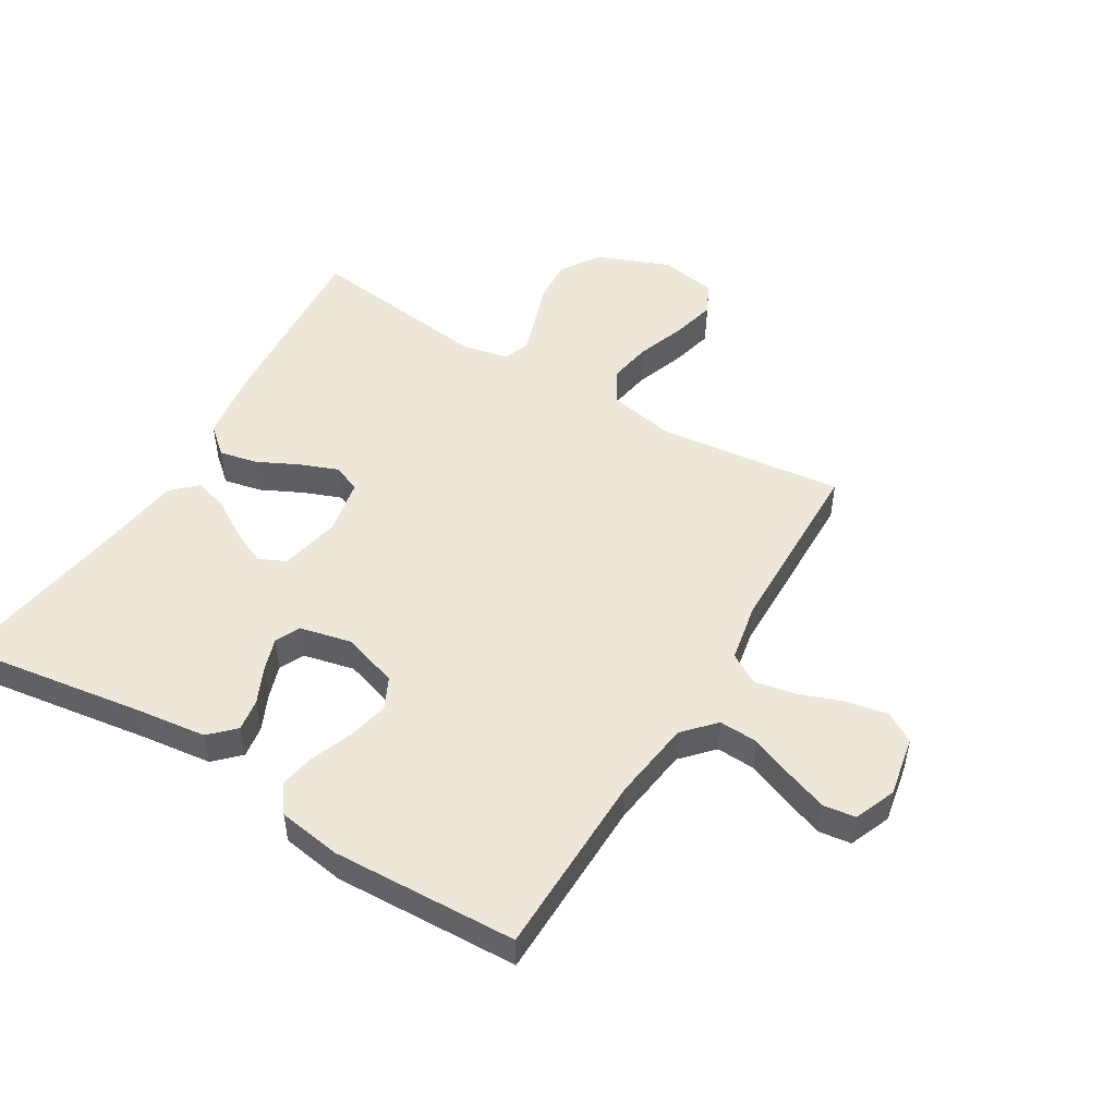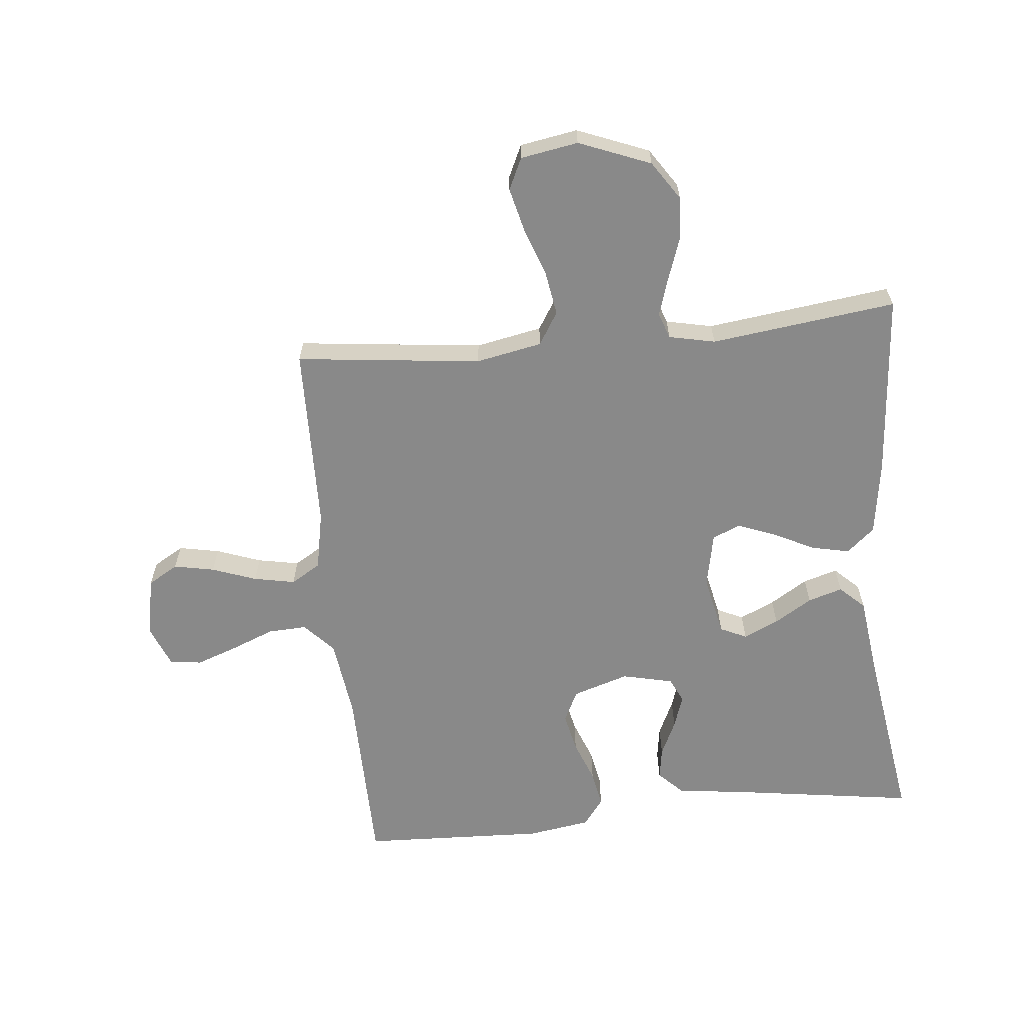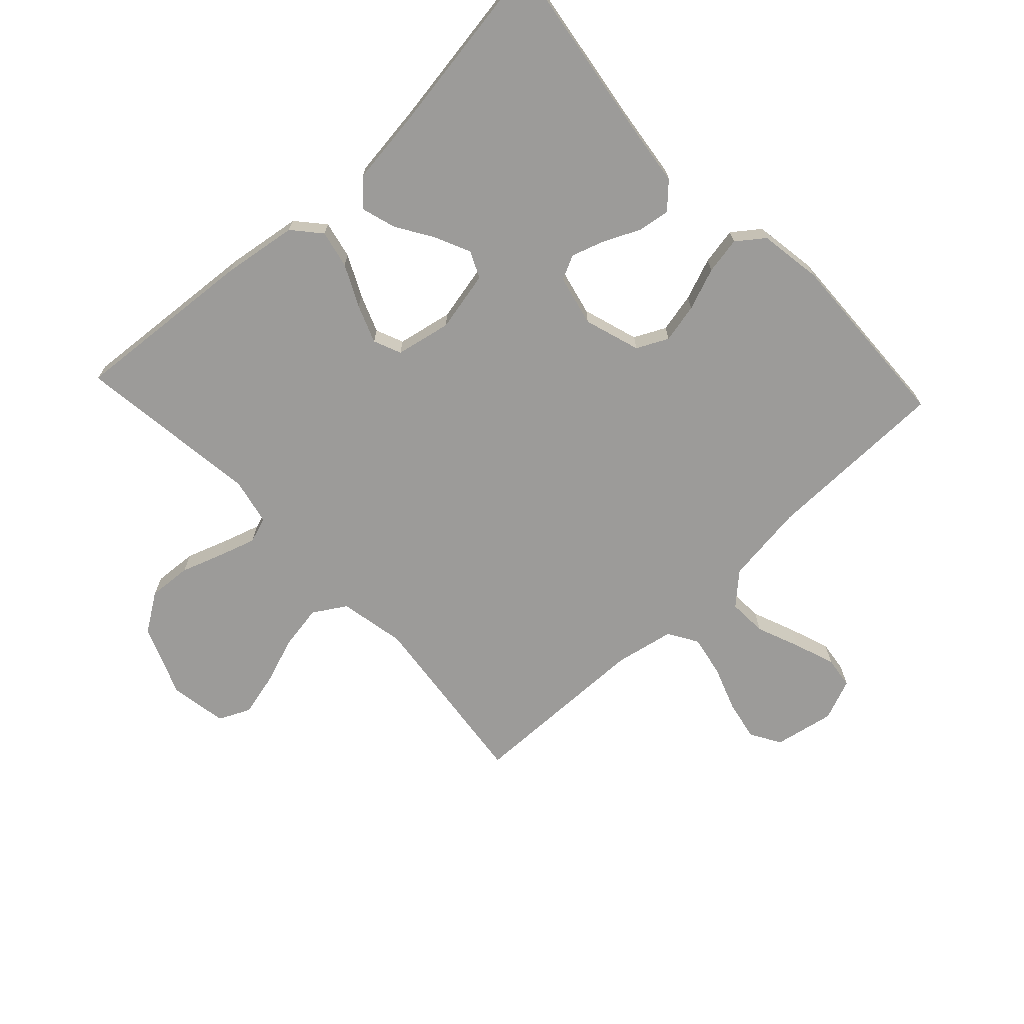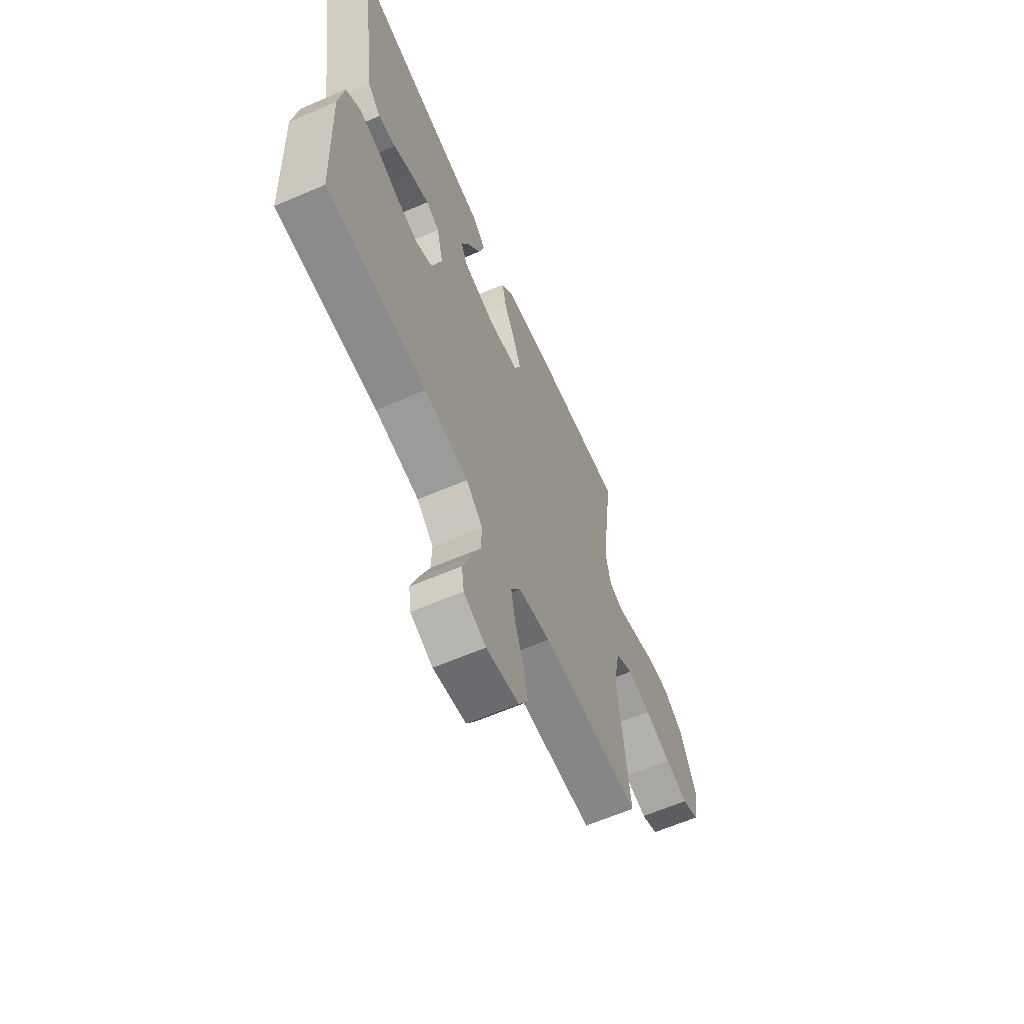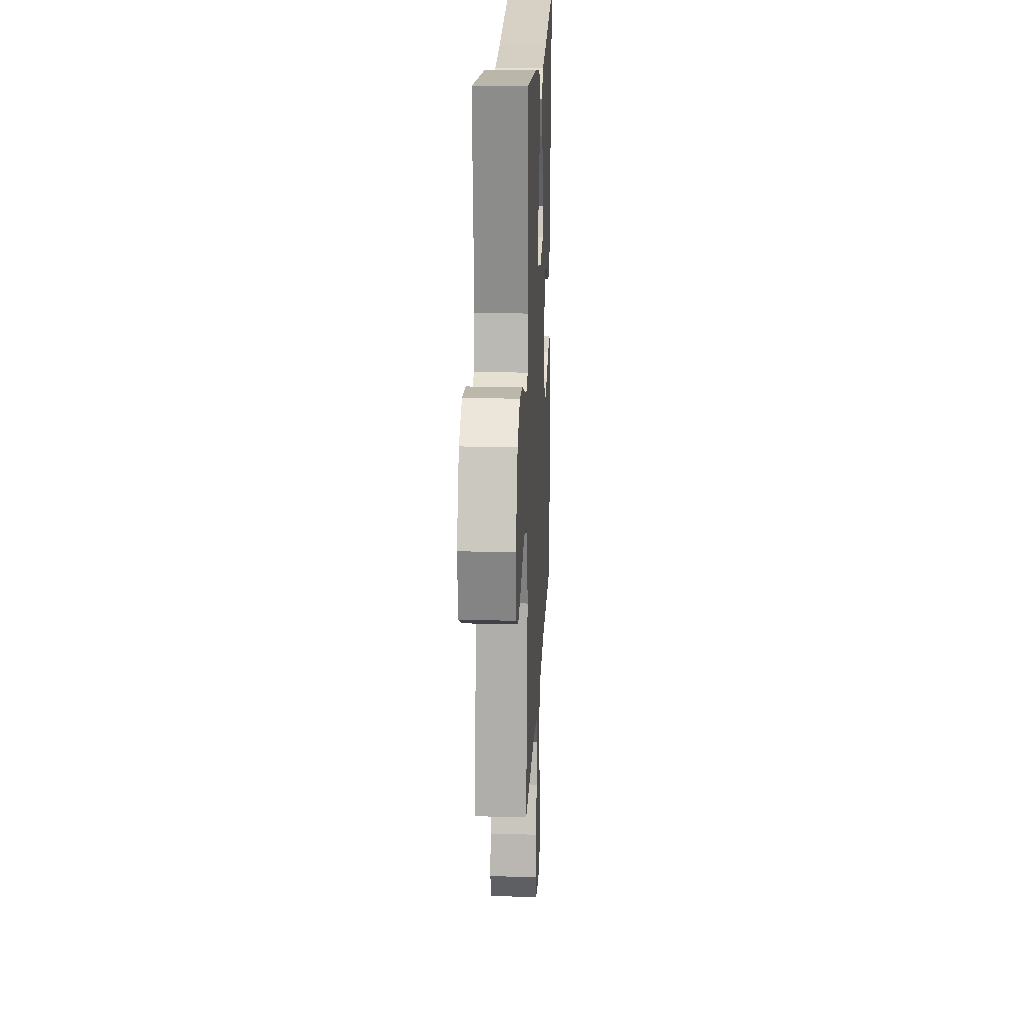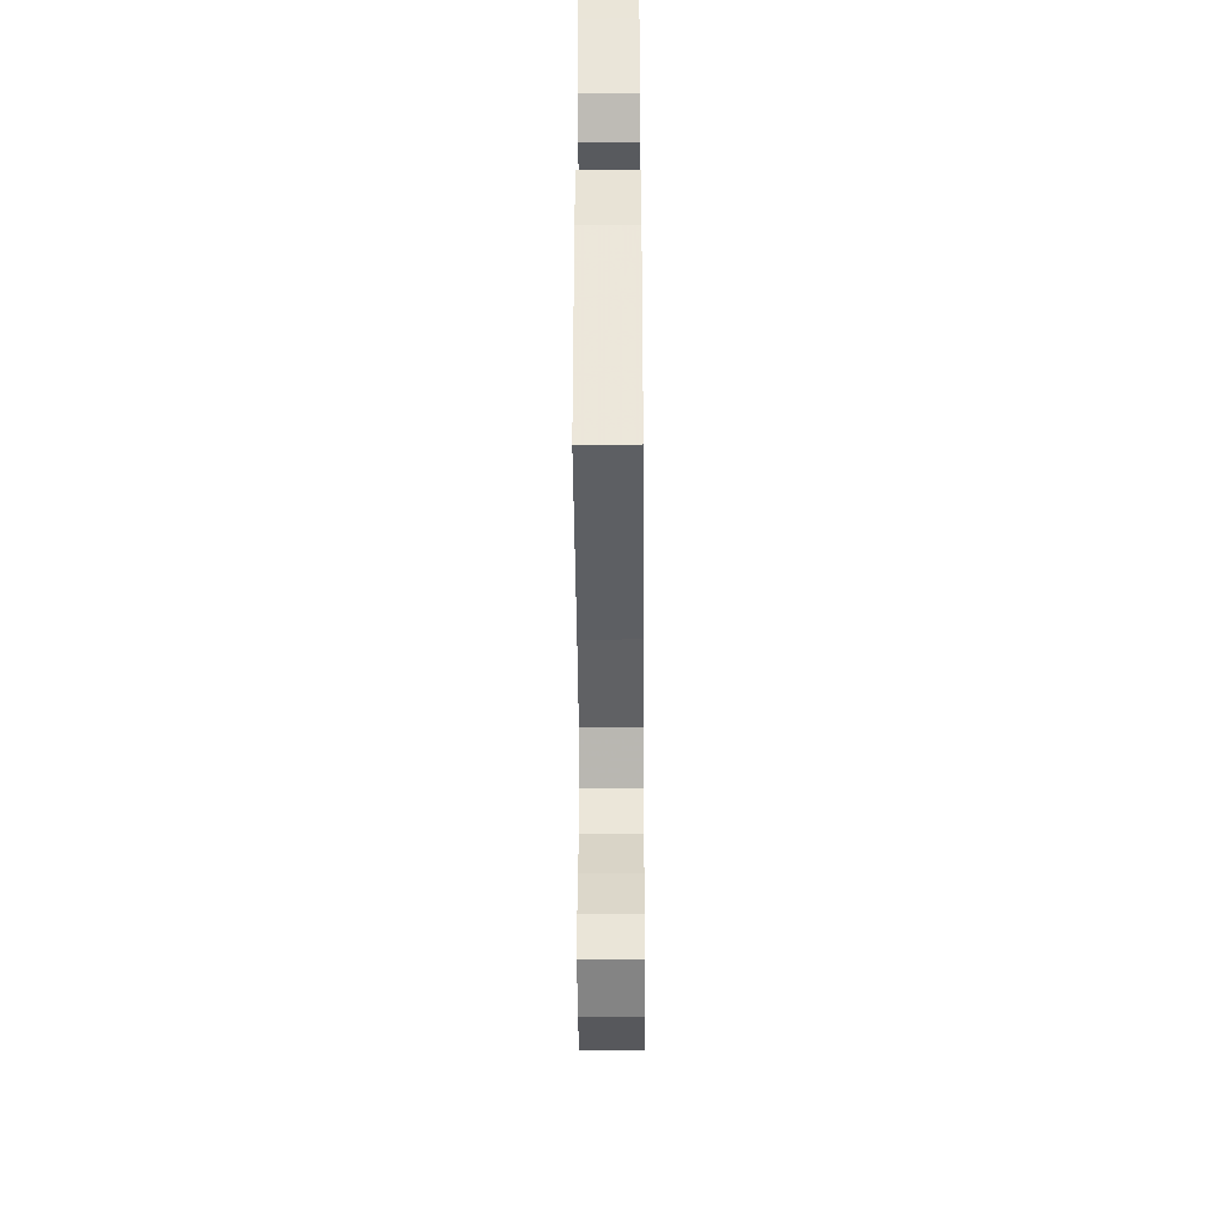
<metadata>
{"format":"obj","ext":"obj","renderer":"f3d","projection":"perspective","resolution":1024,"background":"white","views":[{"elev":49.8,"azim":121.1,"up":"+Y"},{"elev":-63.0,"azim":-84.3,"up":"+Y"},{"elev":-69.7,"azim":43.1,"up":"+Y"},{"elev":-63.2,"azim":113.5,"up":"+Z"},{"elev":18.4,"azim":-87.4,"up":"+Z"},{"elev":-39.4,"azim":90.4,"up":"+Z"}]}
</metadata>
<code>
v -0.5 0.07 0.5
v -0.2 0.07 0.476
v -0.078 0.07 0.458
v -0.039 0.07 0.413
v -0.052 0.07 0.352
v -0.085 0.07 0.285
v -0.109 0.07 0.223
v -0.09 0.07 0.178
v 0 0.07 0.16
v 0.098 0.07 0.181
v 0.118 0.07 0.224
v 0.092 0.07 0.281
v 0.054 0.07 0.342
v 0.037 0.07 0.398
v 0.075 0.07 0.438
v 0.2 0.07 0.454
v 0.5 0.07 0.5
v 0.456 0.07 0.2
v 0.442 0.07 0.088
v 0.403 0.07 0.049
v 0.351 0.07 0.057
v 0.293 0.07 0.084
v 0.239 0.07 0.102
v 0.199 0.07 0.083
v 0.18 0.07 0
v 0.209 0.07 -0.091
v 0.26 0.07 -0.116
v 0.324 0.07 -0.102
v 0.392 0.07 -0.076
v 0.452 0.07 -0.065
v 0.496 0.07 -0.098
v 0.512 0.07 -0.2
v 0.5 0.07 -0.5
v 0.2 0.07 -0.504
v 0.069 0.07 -0.521
v 0.019 0.07 -0.567
v 0.022 0.07 -0.63
v 0.05 0.07 -0.7
v 0.074 0.07 -0.767
v 0.067 0.07 -0.819
v 0 0.07 -0.846
v -0.098 0.07 -0.827
v -0.127 0.07 -0.778
v -0.114 0.07 -0.712
v -0.088 0.07 -0.64
v -0.075 0.07 -0.573
v -0.104 0.07 -0.525
v -0.2 0.07 -0.506
v -0.5 0.07 -0.5
v -0.466 0.07 -0.2
v -0.487 0.07 -0.093
v -0.54 0.07 -0.06
v -0.612 0.07 -0.072
v -0.691 0.07 -0.1
v -0.761 0.07 -0.117
v -0.812 0.07 -0.093
v -0.828 0.07 0
v -0.782 0.07 0.116
v -0.719 0.07 0.158
v -0.649 0.07 0.153
v -0.58 0.07 0.129
v -0.52 0.07 0.11
v -0.478 0.07 0.125
v -0.462 0.07 0.2
v -0.5 0 0.5
v -0.2 0 0.476
v -0.078 0 0.458
v -0.039 0 0.413
v -0.052 0 0.352
v -0.085 0 0.285
v -0.109 0 0.223
v -0.09 0 0.178
v 0 0 0.16
v 0.098 0 0.181
v 0.118 0 0.224
v 0.092 0 0.281
v 0.054 0 0.342
v 0.037 0 0.398
v 0.075 0 0.438
v 0.2 0 0.454
v 0.5 0 0.5
v 0.456 0 0.2
v 0.442 0 0.088
v 0.403 0 0.049
v 0.351 0 0.057
v 0.293 0 0.084
v 0.239 0 0.102
v 0.199 0 0.083
v 0.18 0 0
v 0.209 0 -0.091
v 0.26 0 -0.116
v 0.324 0 -0.102
v 0.392 0 -0.076
v 0.452 0 -0.065
v 0.496 0 -0.098
v 0.512 0 -0.2
v 0.5 0 -0.5
v 0.2 0 -0.504
v 0.069 0 -0.521
v 0.019 0 -0.567
v 0.022 0 -0.63
v 0.05 0 -0.7
v 0.074 0 -0.767
v 0.067 0 -0.819
v 0 0 -0.846
v -0.098 0 -0.827
v -0.127 0 -0.778
v -0.114 0 -0.712
v -0.088 0 -0.64
v -0.075 0 -0.573
v -0.104 0 -0.525
v -0.2 0 -0.506
v -0.5 0 -0.5
v -0.466 0 -0.2
v -0.487 0 -0.093
v -0.54 0 -0.06
v -0.612 0 -0.072
v -0.691 0 -0.1
v -0.761 0 -0.117
v -0.812 0 -0.093
v -0.828 0 0
v -0.782 0 0.116
v -0.719 0 0.158
v -0.649 0 0.153
v -0.58 0 0.129
v -0.52 0 0.11
v -0.478 0 0.125
v -0.462 0 0.2
f 59 60 61
f 58 59 61
f 57 58 61
f 56 57 61
f 55 56 61
f 54 55 61
f 53 54 61
f 52 53 61 62
f 51 52 62 63
f 48 49 50
f 51 63 64
f 50 51 64
f 48 50 64
f 47 48 64
f 43 44 45
f 42 43 45
f 41 42 45
f 40 41 45
f 39 40 45
f 38 39 45
f 37 38 45
f 36 37 45 46
f 64 1 2
f 47 64 2
f 46 47 2
f 36 46 2
f 35 36 2
f 32 33 34
f 31 32 34
f 30 31 34
f 29 30 34
f 28 29 34
f 20 21 22
f 19 20 22
f 18 19 22
f 18 22 23
f 17 18 23
f 16 17 23
f 15 16 23
f 14 15 23
f 13 14 23
f 12 13 23
f 11 12 23 24
f 4 5 6
f 3 4 6
f 2 3 6
f 2 6 7
f 35 2 7
f 27 28 34 35
f 26 27 35
f 25 26 35
f 10 11 24 25
f 9 10 25 35
f 8 9 35
f 7 8 35
f 125 124 123
f 125 123 122
f 125 122 121
f 125 121 120
f 125 120 119
f 125 119 118
f 125 118 117
f 126 125 117 116
f 127 126 116 115
f 114 113 112
f 128 127 115
f 128 115 114
f 128 114 112
f 128 112 111
f 109 108 107
f 109 107 106
f 109 106 105
f 109 105 104
f 109 104 103
f 109 103 102
f 109 102 101
f 110 109 101 100
f 66 65 128
f 66 128 111
f 66 111 110
f 66 110 100
f 66 100 99
f 98 97 96
f 98 96 95
f 98 95 94
f 98 94 93
f 98 93 92
f 86 85 84
f 86 84 83
f 86 83 82
f 87 86 82
f 87 82 81
f 87 81 80
f 87 80 79
f 87 79 78
f 87 78 77
f 87 77 76
f 88 87 76 75
f 70 69 68
f 70 68 67
f 70 67 66
f 71 70 66
f 71 66 99
f 99 98 92 91
f 99 91 90
f 99 90 89
f 89 88 75 74
f 99 89 74 73
f 99 73 72
f 99 72 71
f 1 65 66 2
f 2 66 67 3
f 3 67 68 4
f 4 68 69 5
f 5 69 70 6
f 6 70 71 7
f 7 71 72 8
f 8 72 73 9
f 9 73 74 10
f 10 74 75 11
f 11 75 76 12
f 12 76 77 13
f 13 77 78 14
f 14 78 79 15
f 15 79 80 16
f 16 80 81 17
f 17 81 82 18
f 18 82 83 19
f 19 83 84 20
f 20 84 85 21
f 21 85 86 22
f 22 86 87 23
f 23 87 88 24
f 24 88 89 25
f 25 89 90 26
f 26 90 91 27
f 27 91 92 28
f 28 92 93 29
f 29 93 94 30
f 30 94 95 31
f 31 95 96 32
f 32 96 97 33
f 33 97 98 34
f 34 98 99 35
f 35 99 100 36
f 36 100 101 37
f 37 101 102 38
f 38 102 103 39
f 39 103 104 40
f 40 104 105 41
f 41 105 106 42
f 42 106 107 43
f 43 107 108 44
f 44 108 109 45
f 45 109 110 46
f 46 110 111 47
f 47 111 112 48
f 48 112 113 49
f 49 113 114 50
f 50 114 115 51
f 51 115 116 52
f 52 116 117 53
f 53 117 118 54
f 54 118 119 55
f 55 119 120 56
f 56 120 121 57
f 57 121 122 58
f 58 122 123 59
f 59 123 124 60
f 60 124 125 61
f 61 125 126 62
f 62 126 127 63
f 63 127 128 64
f 64 128 65 1

</code>
